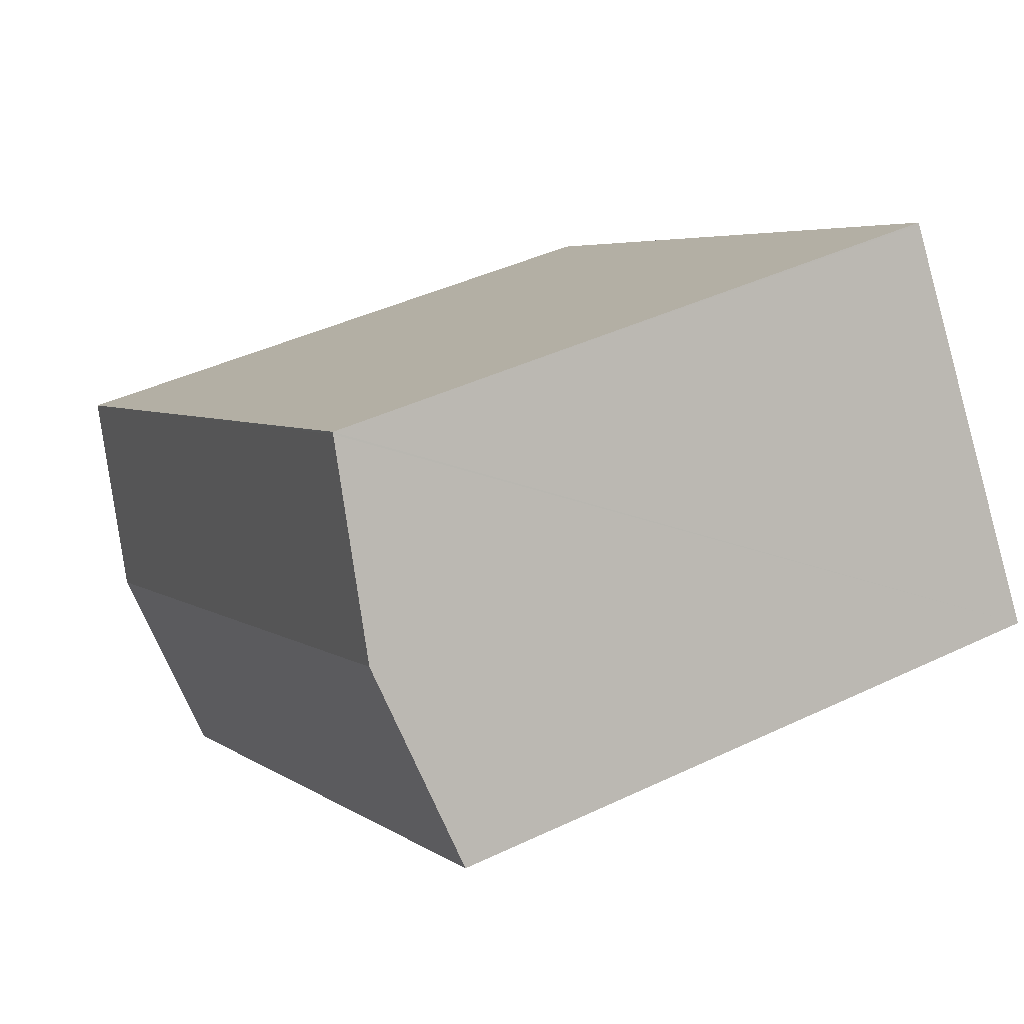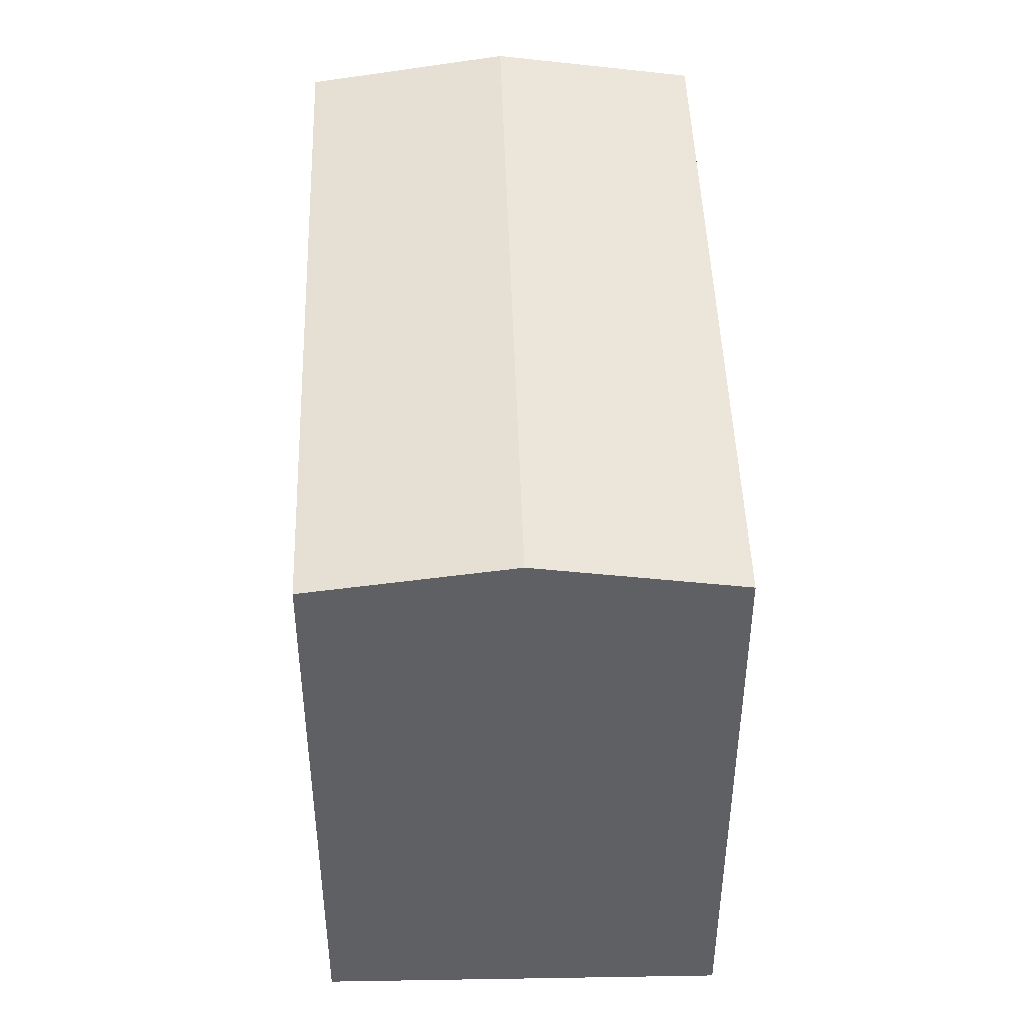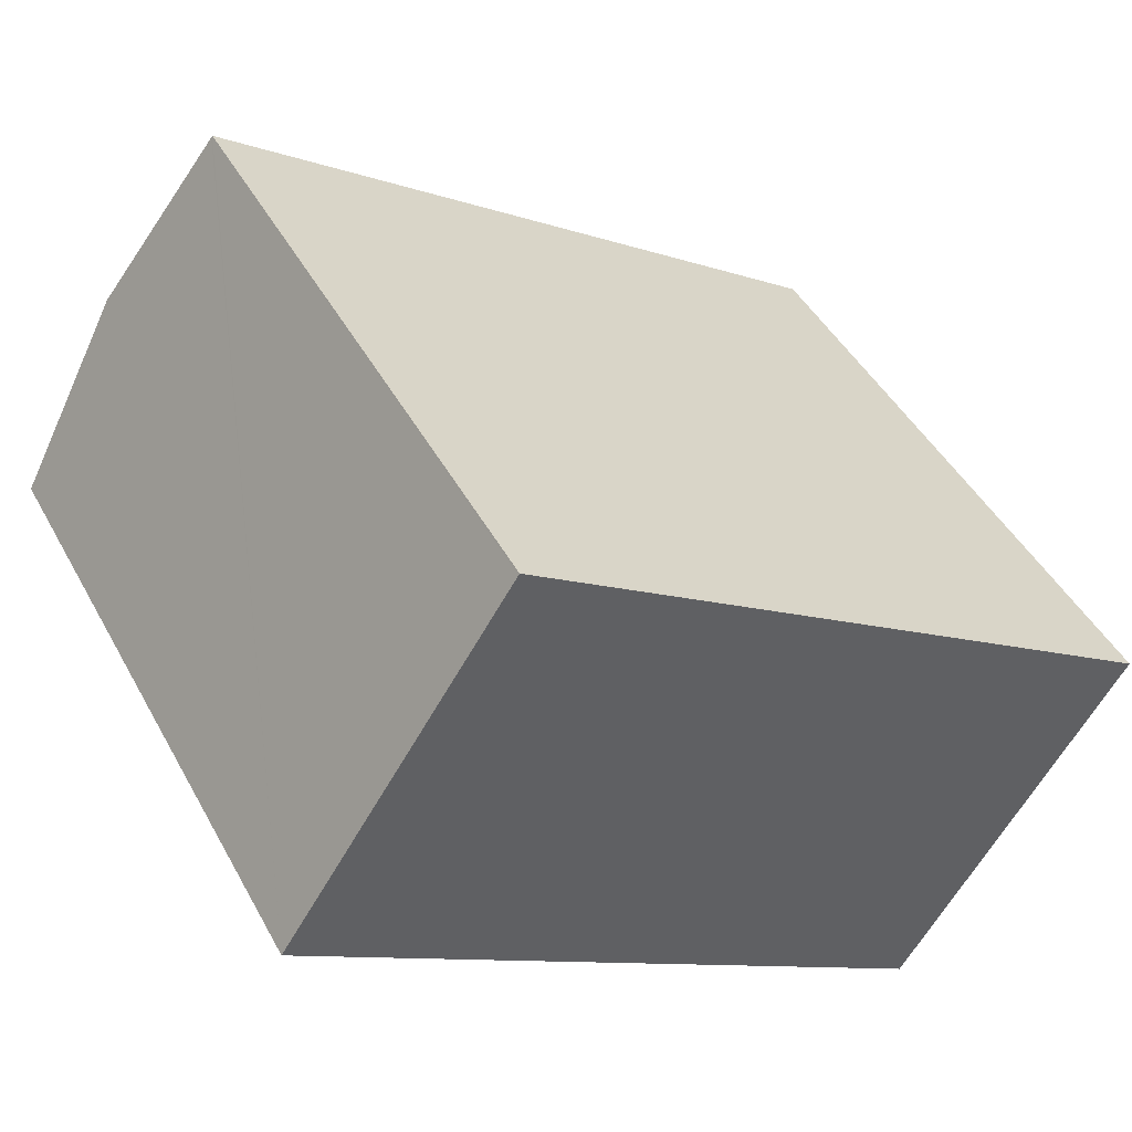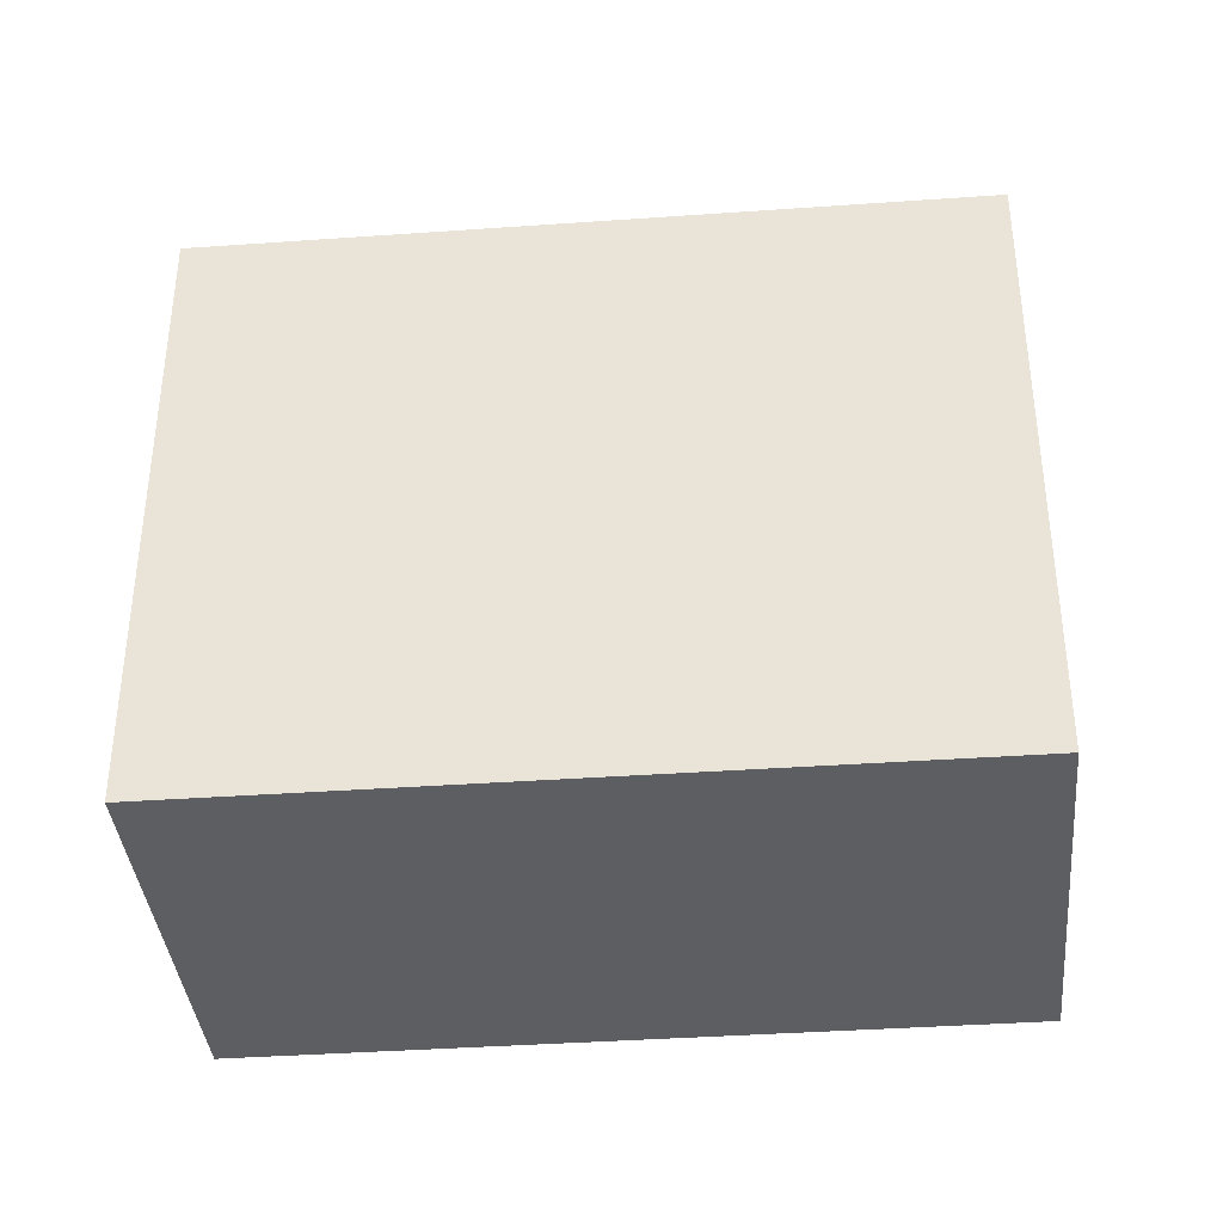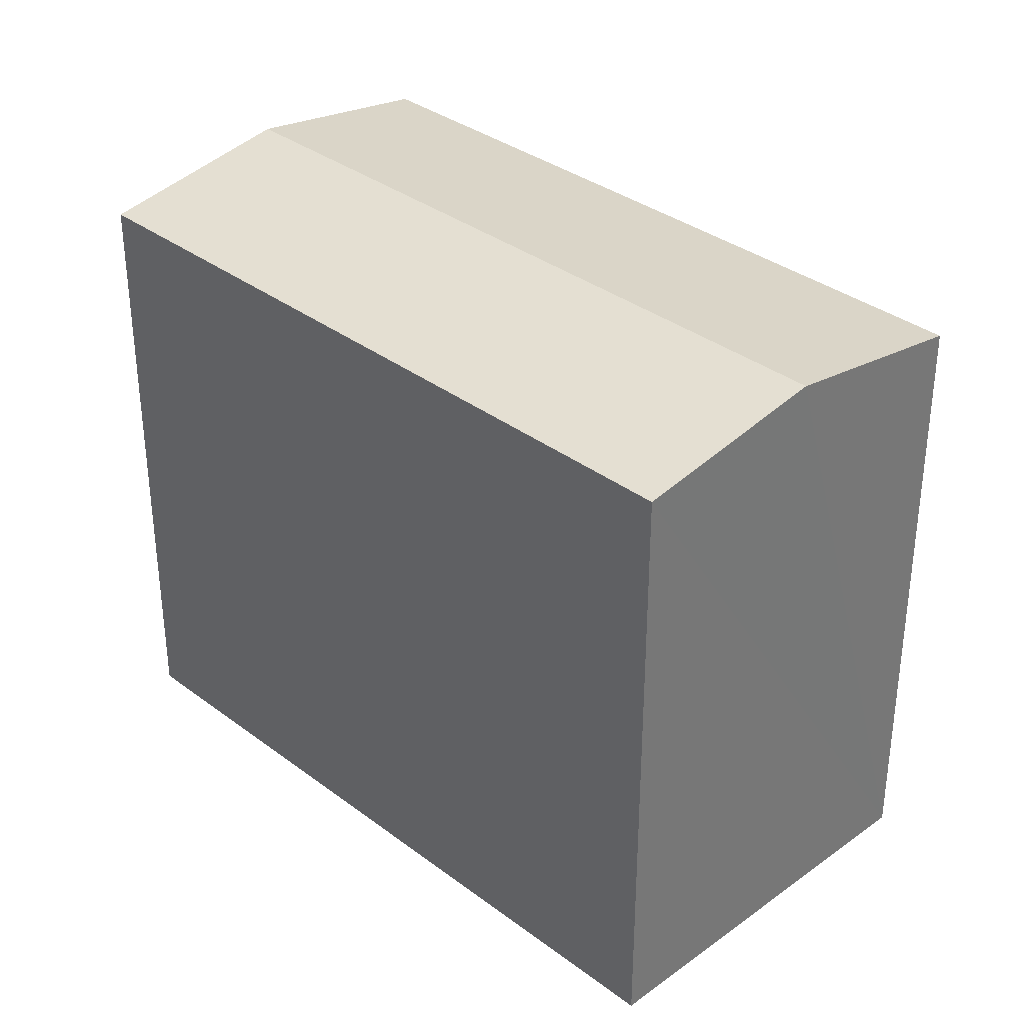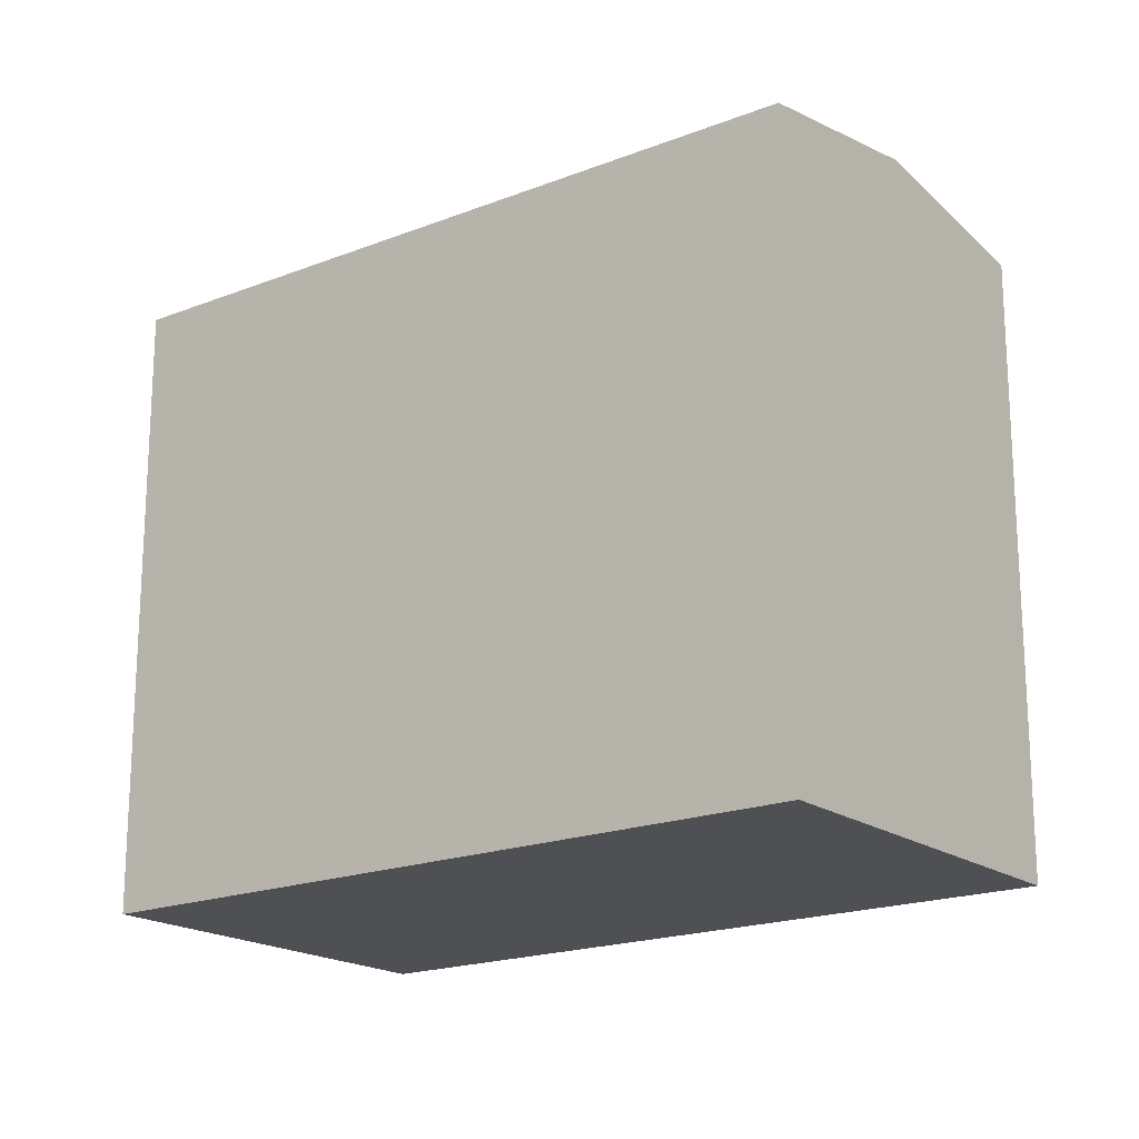
<metadata>
{"format":"obj","ext":"obj","renderer":"f3d","projection":"perspective","resolution":1024,"background":"white","views":[{"elev":41.4,"azim":-120.1,"up":"+Z"},{"elev":46.2,"azim":121.3,"up":"+Y"},{"elev":45.2,"azim":-27.1,"up":"+Z"},{"elev":-38.5,"azim":-141.8,"up":"+Y"},{"elev":34.7,"azim":78.2,"up":"+Y"},{"elev":-18.9,"azim":-110.1,"up":"+Y"}]}
</metadata>
<code>
v  3.297 19.36 5.075
v  25.42 18.46 -2.122
v  22.18 19.36 -7.233
v  6.56 18.47 10.1
v  6.593 18.46 10.15
v  10.85 18.46 -7.069
v  18.94 18.46 -12.34
v  8.272 18.46 -5.392
v  0 18.46 1.13e-15
v  18.94 7.558e-16 -12.34
v  8.272 3.302e-16 -5.392
v  0 0 0
v  10.85 4.329e-16 -7.069
v  6.56 -6.183e-16 10.1
v  6.593 -6.215e-16 10.15
v  3.297 -3.108e-16 5.075
v  25.42 1.299e-16 -2.122
v  22.18 4.429e-16 -7.233
g defaultobject
f 1 2 3
f 2 1 4
f 2 4 5
f 6 3 7
f 3 6 1
f 1 6 8
f 1 8 9
f 10 6 7
f 6 10 8
f 8 10 9
f 9 10 11
f 9 11 12
f 11 10 13
f 12 1 9
f 1 12 4
f 4 12 5
f 5 12 14
f 5 14 15
f 14 12 16
f 15 2 5
f 2 15 17
f 3 10 7
f 10 3 2
f 10 2 18
f 18 2 17
f 11 16 12
f 16 11 14
f 14 11 15
f 15 11 17
f 17 11 13
f 17 13 10
f 17 10 18

</code>
